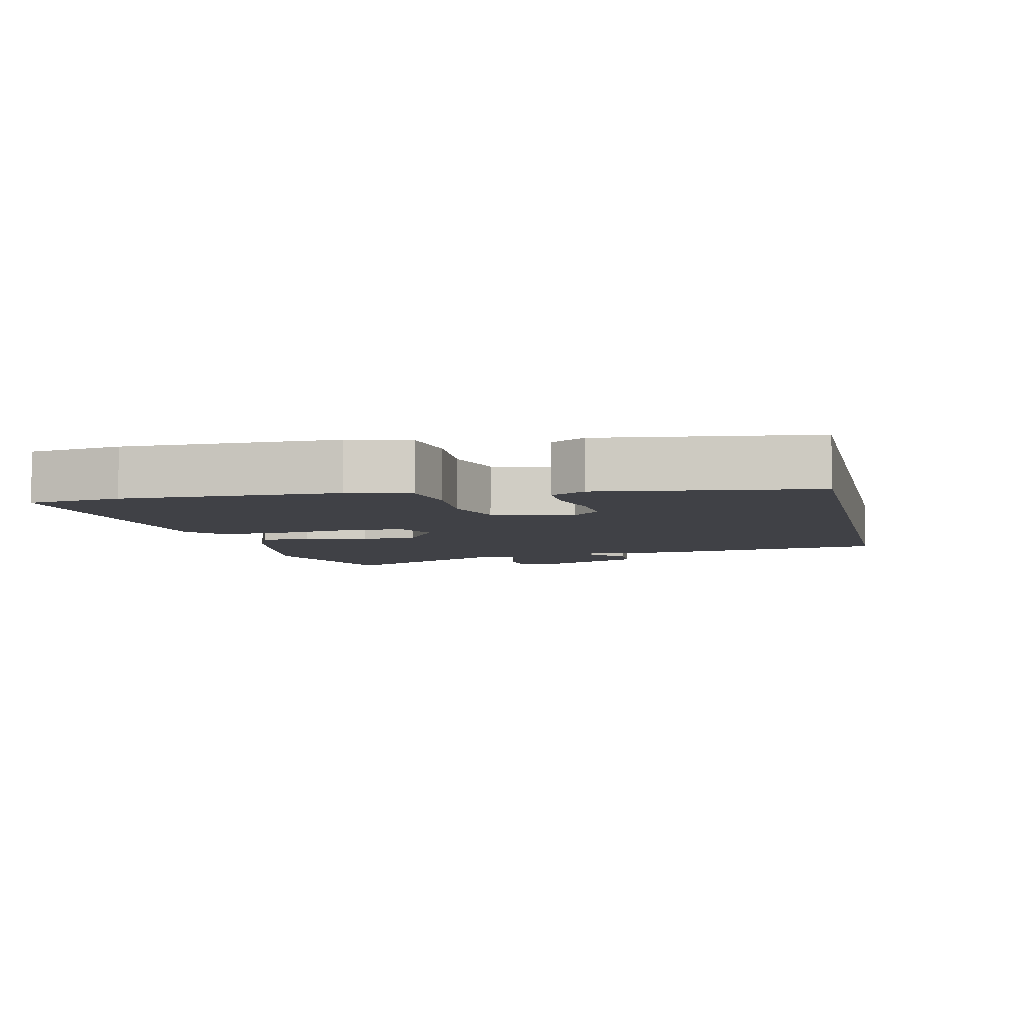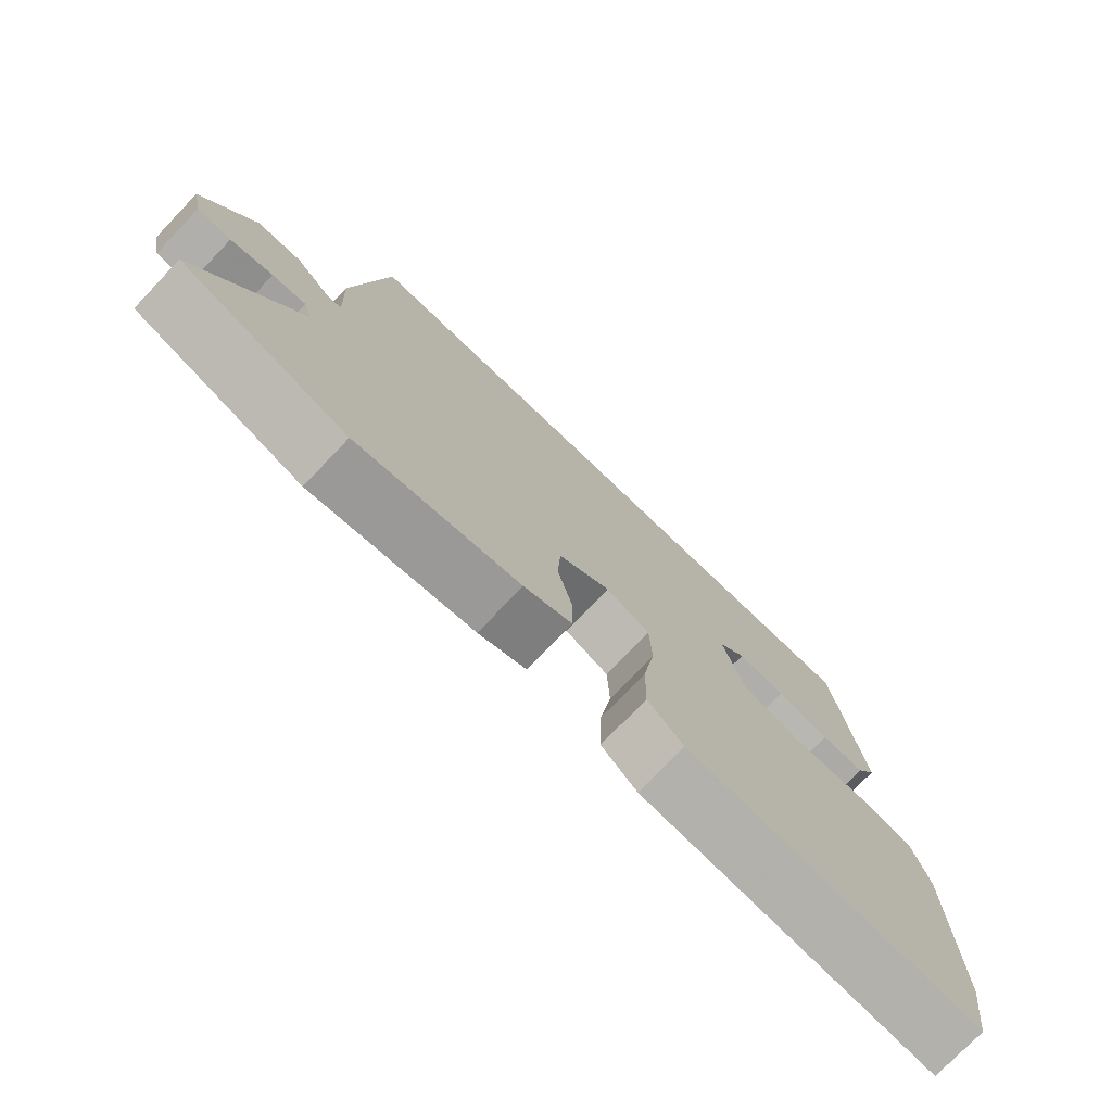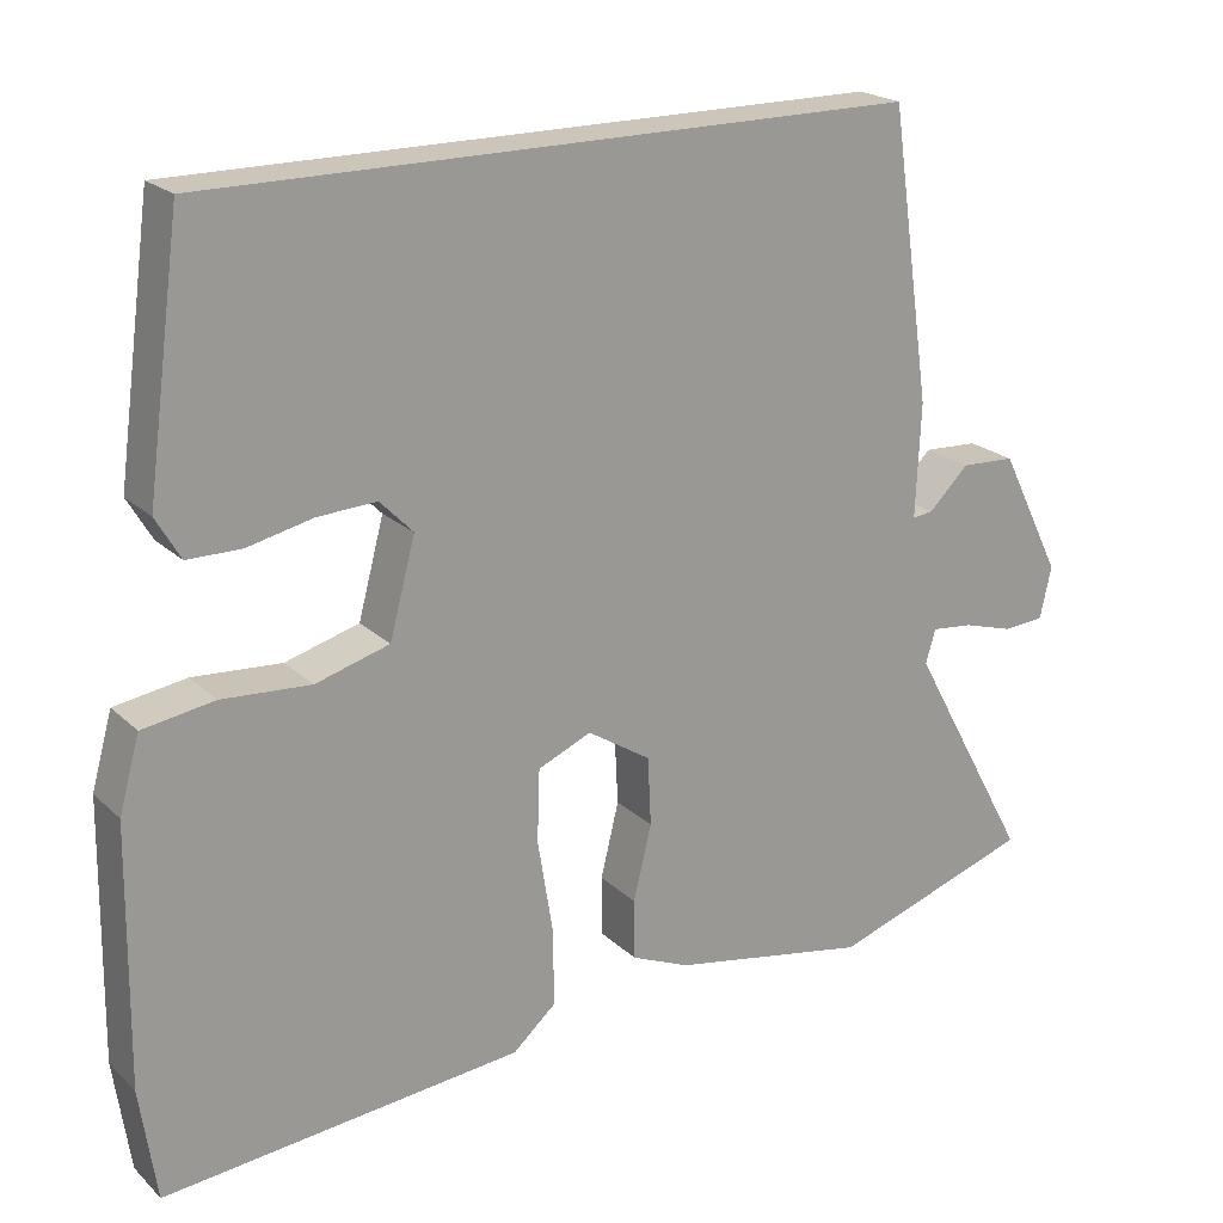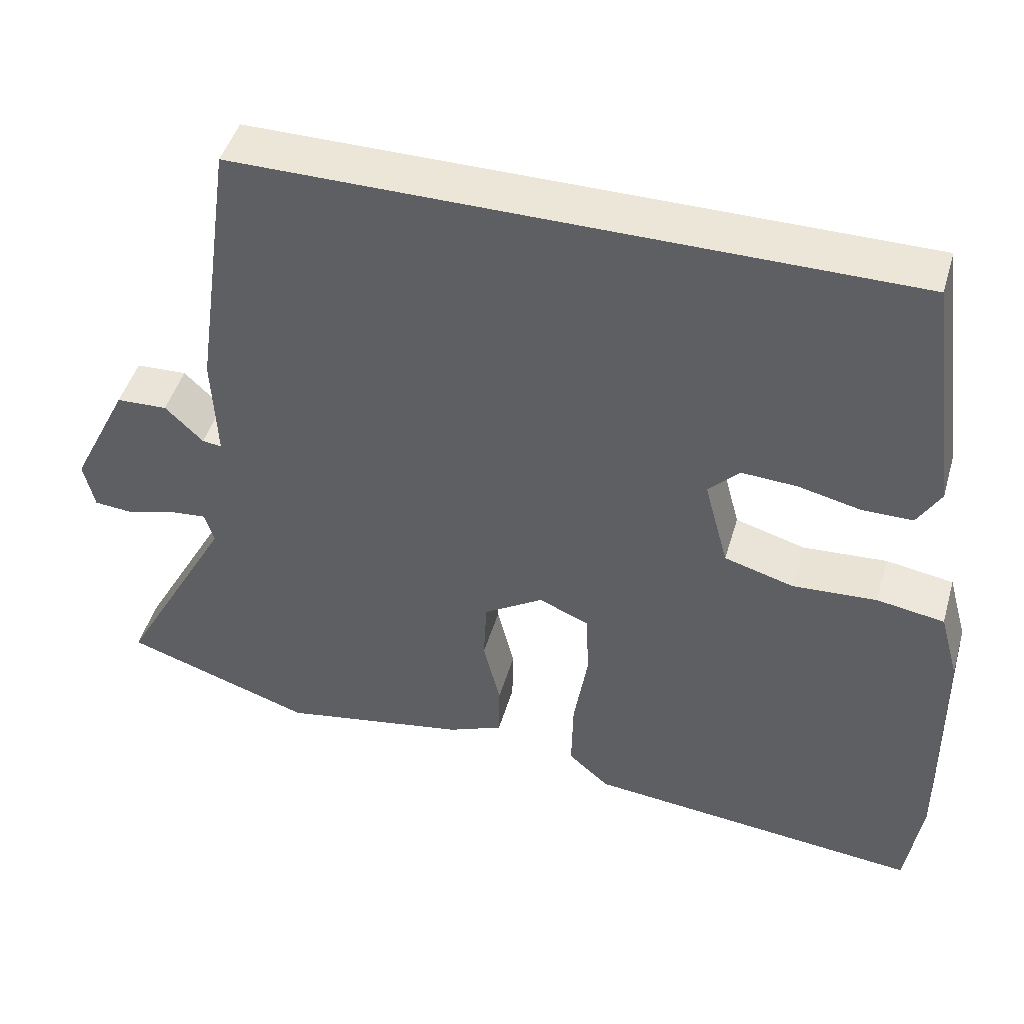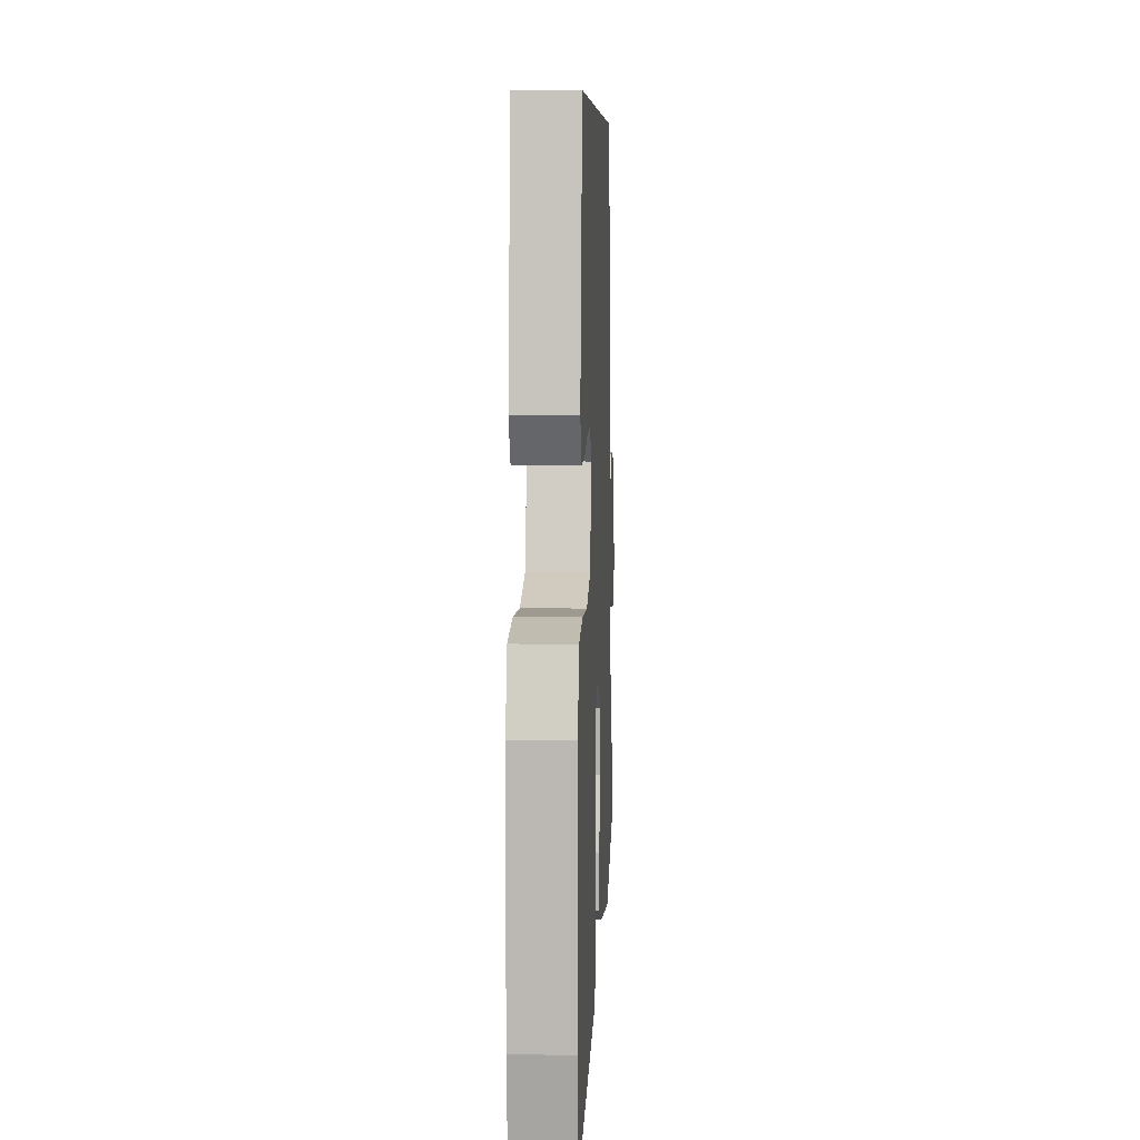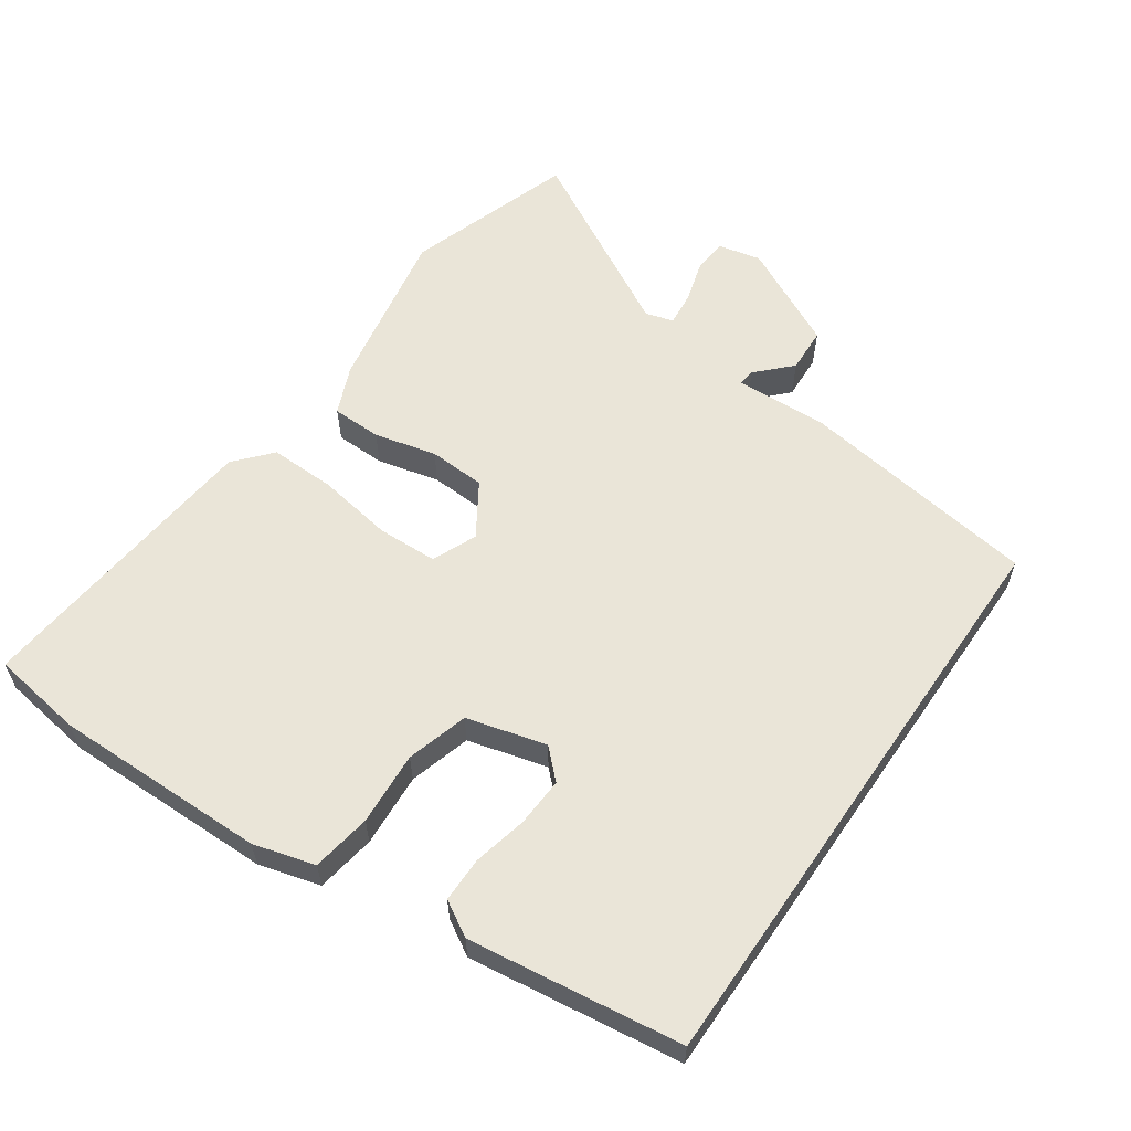
<metadata>
{"format":"obj","ext":"obj","renderer":"f3d","projection":"perspective","resolution":1024,"background":"white","views":[{"elev":-6.0,"azim":-77.1,"up":"+Y"},{"elev":-75.8,"azim":136.3,"up":"+Z"},{"elev":21.0,"azim":-32.2,"up":"+Z"},{"elev":46.4,"azim":-163.9,"up":"+Z"},{"elev":7.4,"azim":-87.4,"up":"+Z"},{"elev":59.4,"azim":-55.4,"up":"+Y"}]}
</metadata>
<code>
v -0.41 0.07 0.5
v 0.446 0.07 0.5
v 0.496 0.07 0.15
v 0.49 0.07 0.012
v 0.515 0.07 0.015
v 0.564 0.07 0.063
v 0.63 0.07 0.06
v 0.705 0.07 -0.091
v 0.691 0.07 -0.154
v 0.641 0.07 -0.158
v 0.579 0.07 -0.14
v 0.529 0.07 -0.135
v 0.517 0.07 -0.176
v 0.664 0.07 -0.445
v 0.419 0.07 -0.527
v 0.178 0.07 -0.483
v 0.107 0.07 -0.453
v 0.106 0.07 -0.38
v 0.128 0.07 -0.289
v 0.124 0.07 -0.206
v 0.047 0.07 -0.157
v -0.018 0.07 -0.185
v -0.021 0.07 -0.273
v -0.003 0.07 -0.384
v -0.001 0.07 -0.481
v -0.054 0.07 -0.528
v -0.49 0.07 -0.571
v -0.51 0.07 -0.435
v -0.506 0.07 -0.123
v -0.481 0.07 -0.033
v -0.394 0.07 -0.019
v -0.286 0.07 -0.026
v -0.196 0.07 0
v -0.165 0.07 0.117
v -0.205 0.07 0.158
v -0.277 0.07 0.154
v -0.356 0.07 0.136
v -0.422 0.07 0.136
v -0.452 0.07 0.187
v -0.41 0 0.5
v 0.446 0 0.5
v 0.496 0 0.15
v 0.49 0 0.012
v 0.515 0 0.015
v 0.564 0 0.063
v 0.63 0 0.06
v 0.705 0 -0.091
v 0.691 0 -0.154
v 0.641 0 -0.158
v 0.579 0 -0.14
v 0.529 0 -0.135
v 0.517 0 -0.176
v 0.664 0 -0.445
v 0.419 0 -0.527
v 0.178 0 -0.483
v 0.107 0 -0.453
v 0.106 0 -0.38
v 0.128 0 -0.289
v 0.124 0 -0.206
v 0.047 0 -0.157
v -0.018 0 -0.185
v -0.021 0 -0.273
v -0.003 0 -0.384
v -0.001 0 -0.481
v -0.054 0 -0.528
v -0.49 0 -0.571
v -0.51 0 -0.435
v -0.506 0 -0.123
v -0.481 0 -0.033
v -0.394 0 -0.019
v -0.286 0 -0.026
v -0.196 0 0
v -0.165 0 0.117
v -0.205 0 0.158
v -0.277 0 0.154
v -0.356 0 0.136
v -0.422 0 0.136
v -0.452 0 0.187
f 36 37 38 39
f 35 36 39 1
f 34 35 1 2
f 33 34 2 3
f 32 33 3 4
f 29 30 31 32
f 29 32 4
f 23 24 25 26
f 22 23 26 27
f 16 17 18 19
f 16 19 20
f 13 14 15 16
f 12 13 16 20
f 8 9 10 11
f 8 11 12
f 5 6 7 8
f 22 27 28 29
f 21 22 29
f 21 29 4 5
f 12 20 21
f 5 8 12 21
f 78 77 76 75
f 40 78 75 74
f 41 40 74 73
f 42 41 73 72
f 43 42 72 71
f 71 70 69 68
f 43 71 68
f 65 64 63 62
f 66 65 62 61
f 58 57 56 55
f 59 58 55
f 55 54 53 52
f 59 55 52 51
f 50 49 48 47
f 51 50 47
f 47 46 45 44
f 68 67 66 61
f 68 61 60
f 44 43 68 60
f 60 59 51
f 60 51 47 44
f 1 40 41 2
f 2 41 42 3
f 3 42 43 4
f 4 43 44 5
f 5 44 45 6
f 6 45 46 7
f 7 46 47 8
f 8 47 48 9
f 9 48 49 10
f 10 49 50 11
f 11 50 51 12
f 12 51 52 13
f 13 52 53 14
f 14 53 54 15
f 15 54 55 16
f 16 55 56 17
f 17 56 57 18
f 18 57 58 19
f 19 58 59 20
f 20 59 60 21
f 21 60 61 22
f 22 61 62 23
f 23 62 63 24
f 24 63 64 25
f 25 64 65 26
f 26 65 66 27
f 27 66 67 28
f 28 67 68 29
f 29 68 69 30
f 30 69 70 31
f 31 70 71 32
f 32 71 72 33
f 33 72 73 34
f 34 73 74 35
f 35 74 75 36
f 36 75 76 37
f 37 76 77 38
f 38 77 78 39
f 39 78 40 1

</code>
